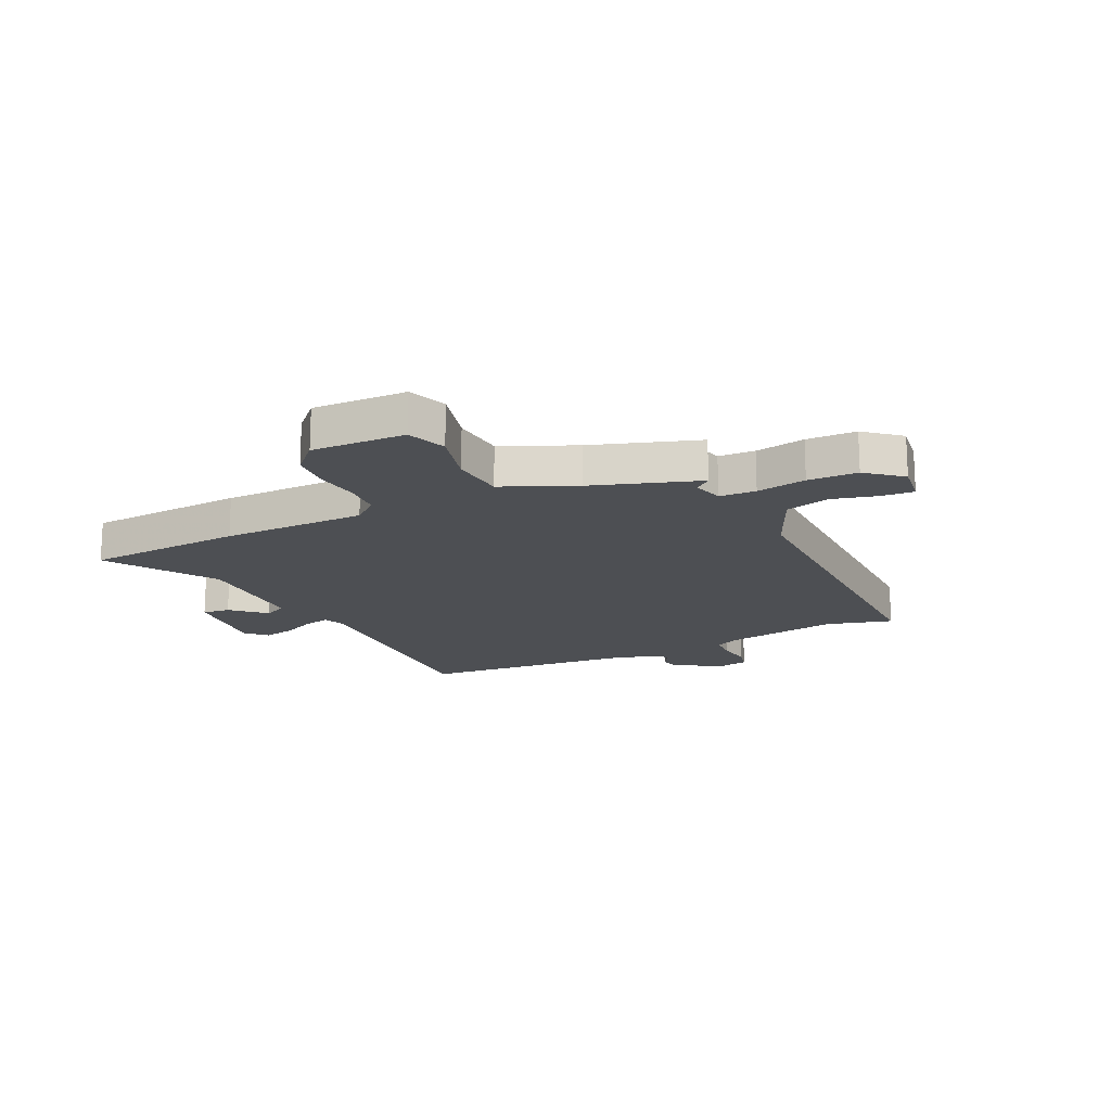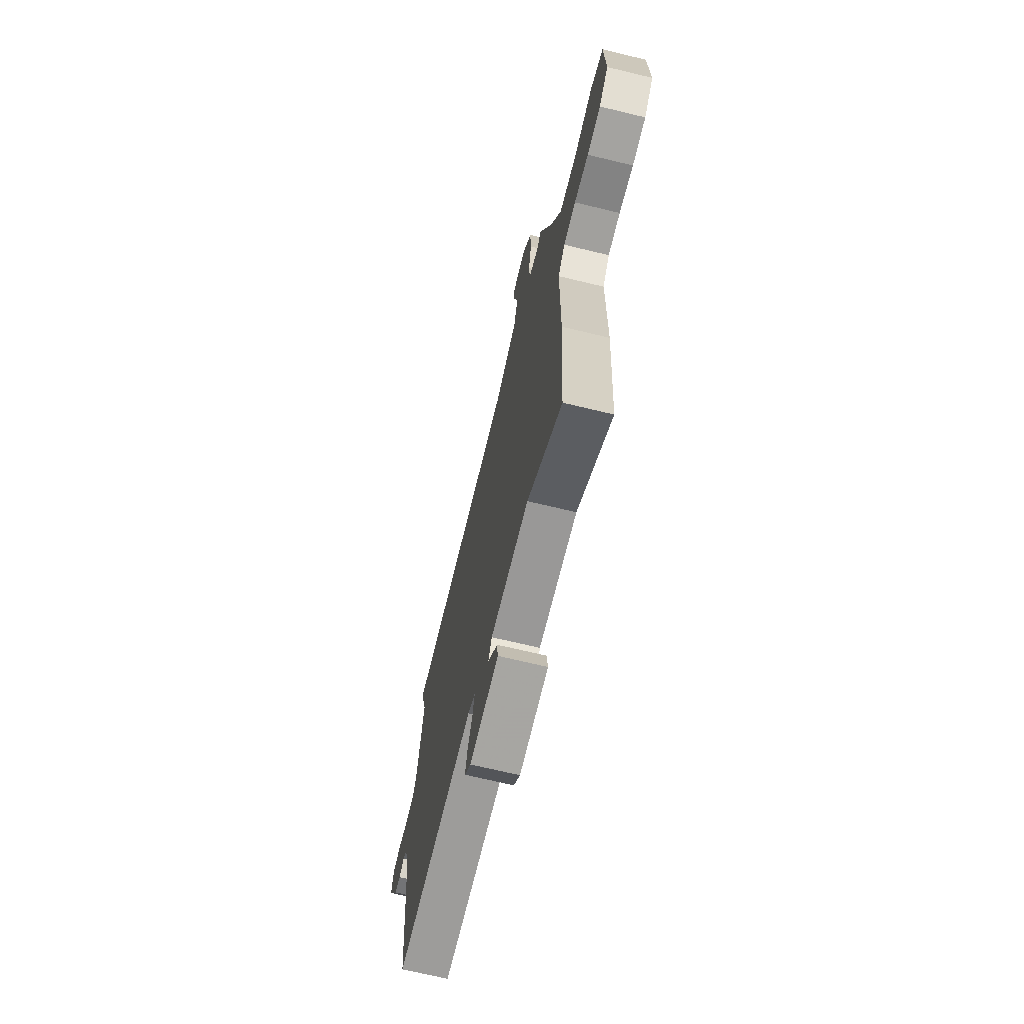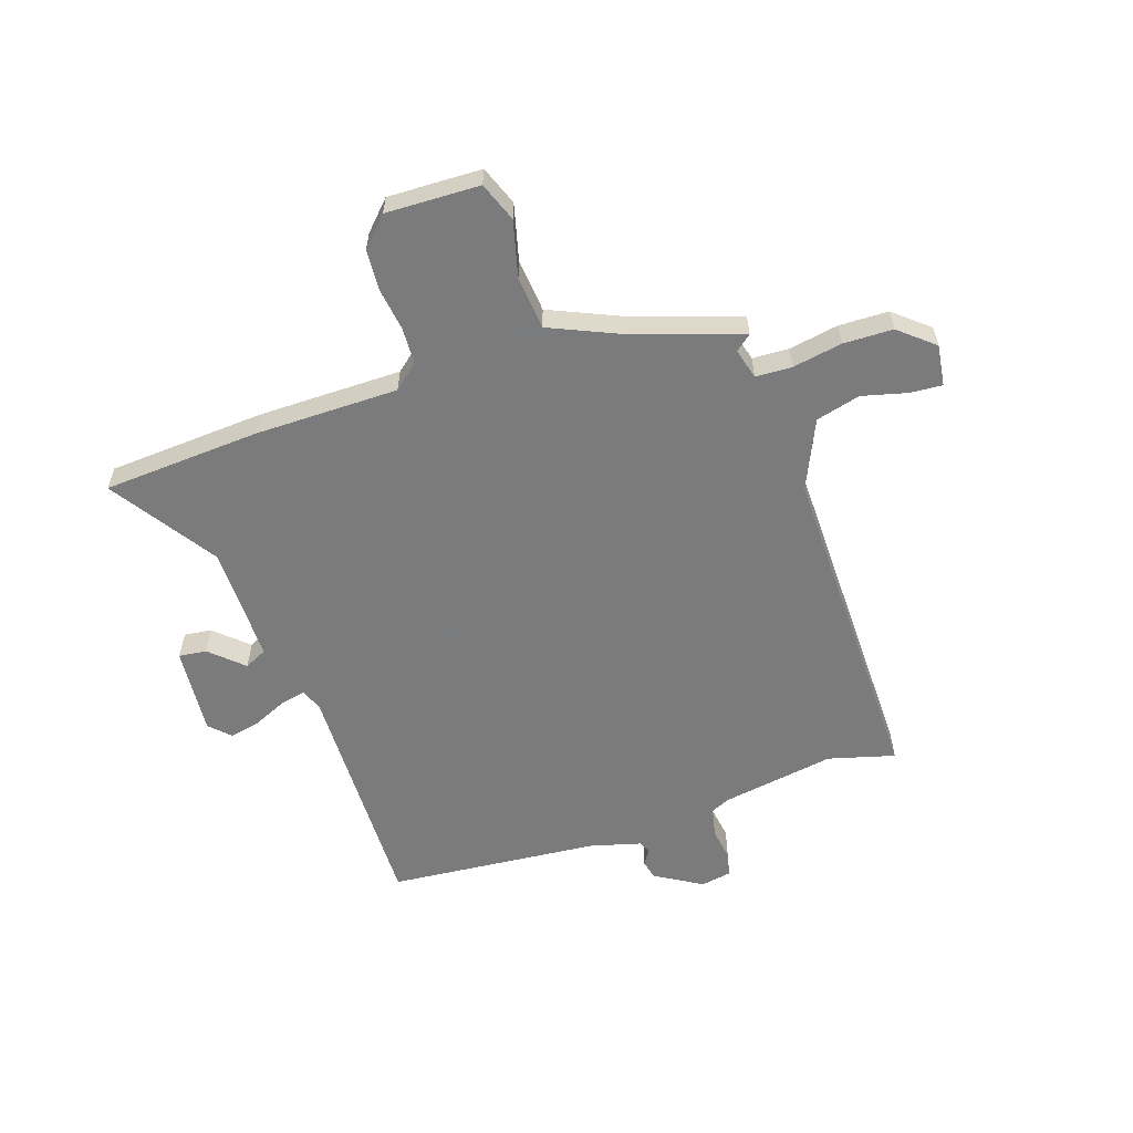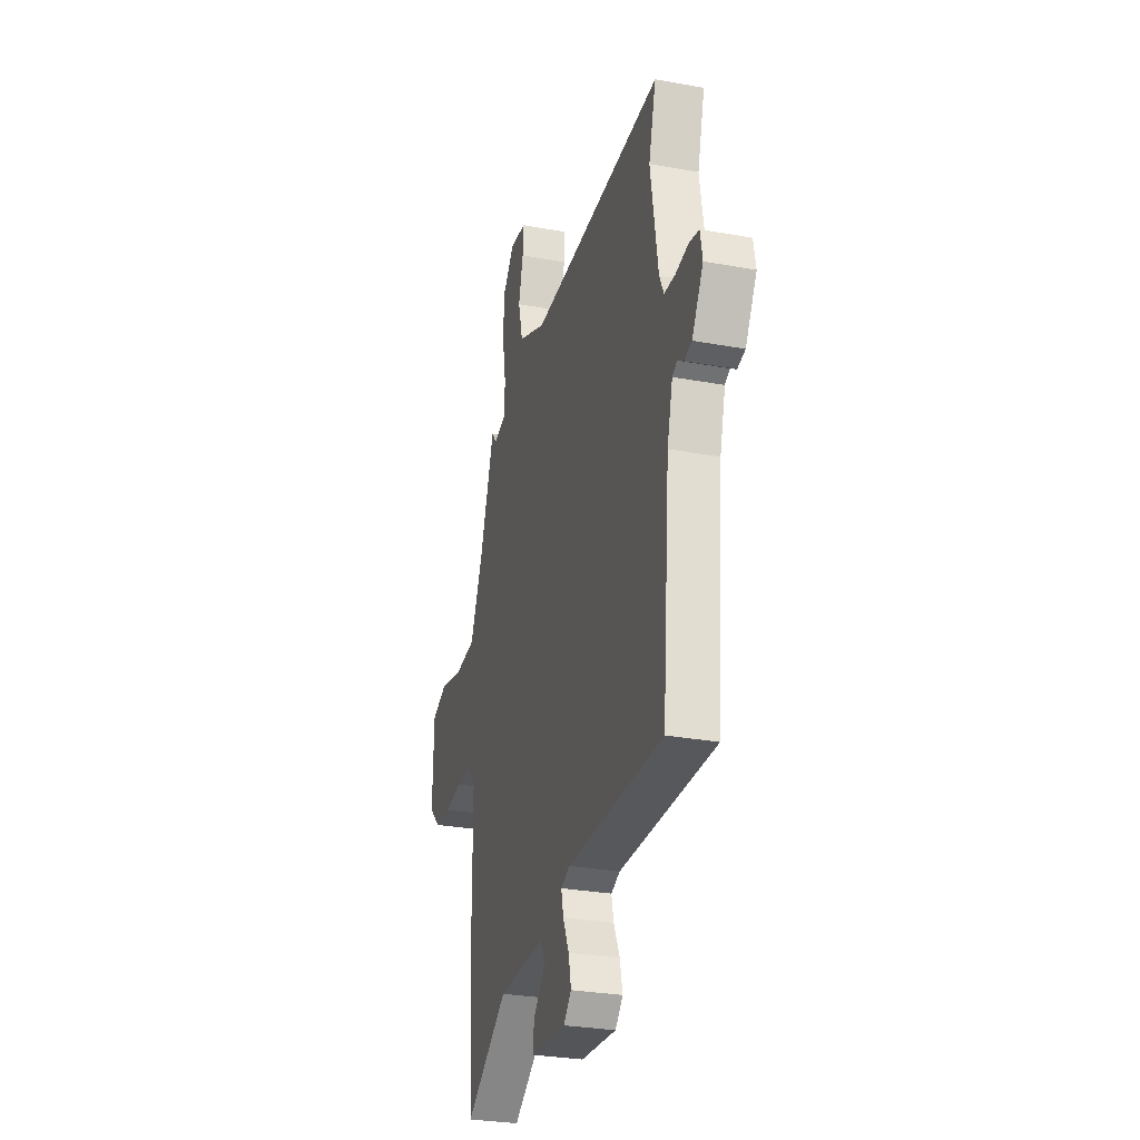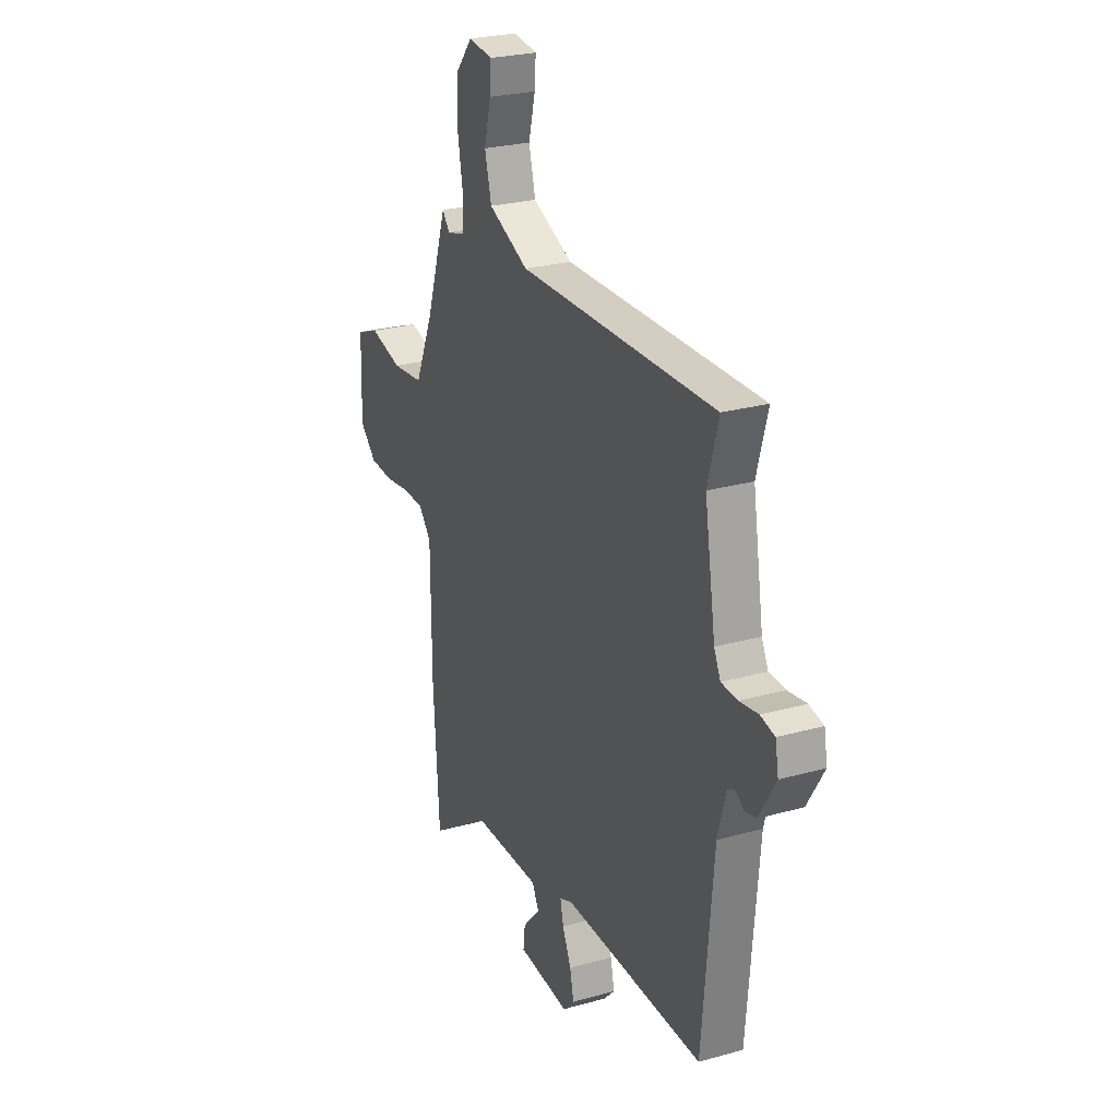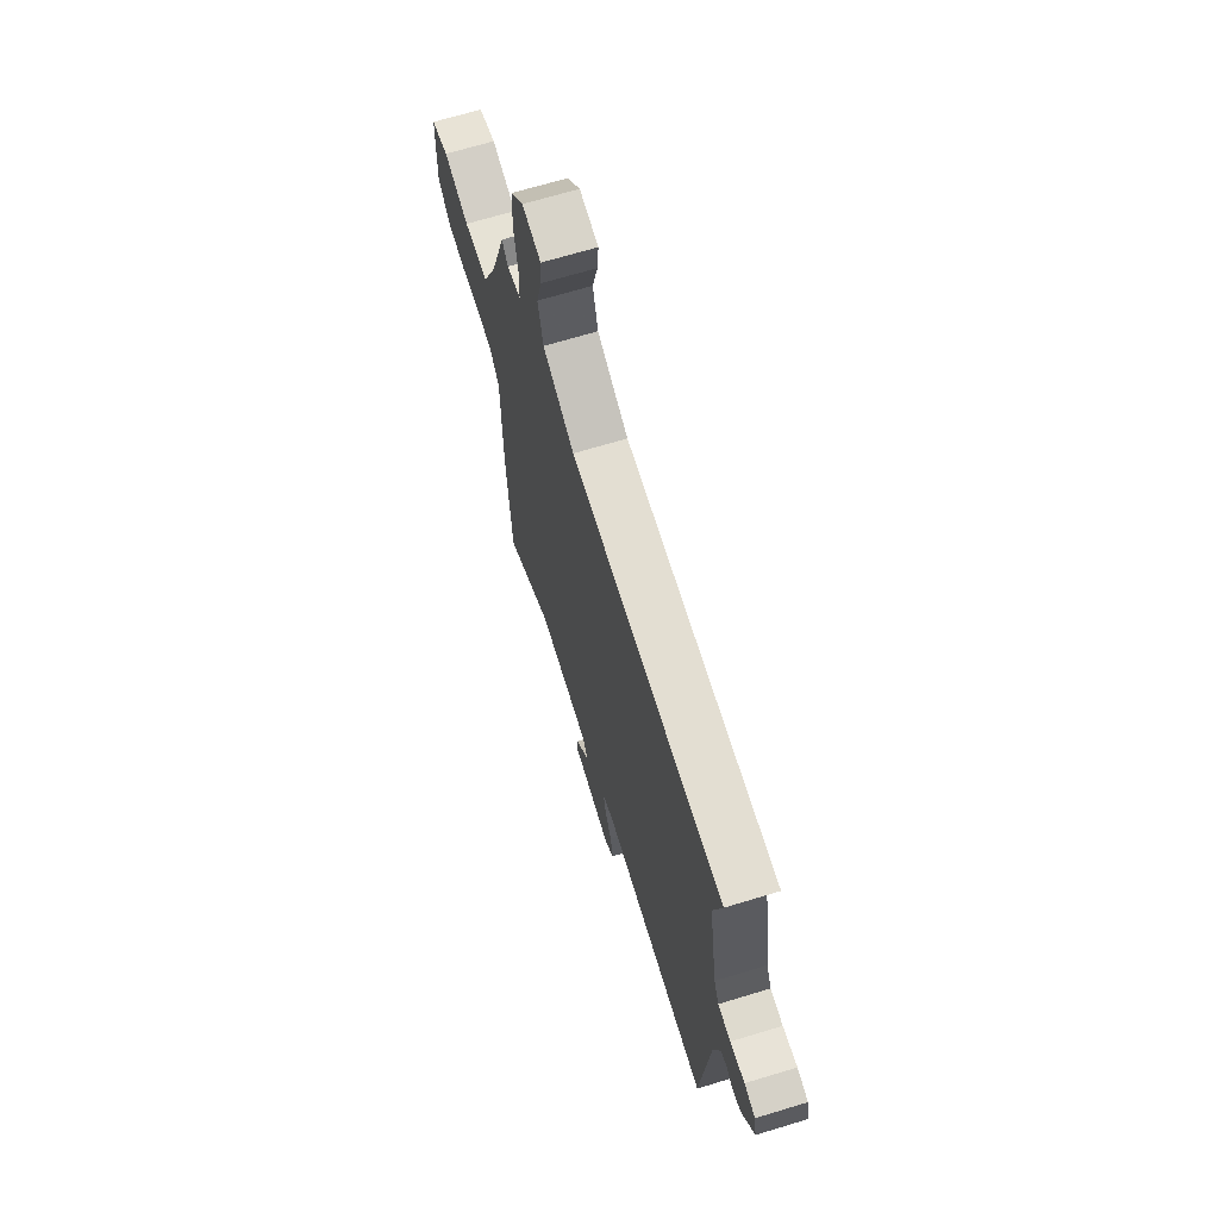
<metadata>
{"format":"obj","ext":"obj","renderer":"f3d","projection":"perspective","resolution":1024,"background":"white","views":[{"elev":-17.5,"azim":-64.5,"up":"+Y"},{"elev":-69.0,"azim":-103.6,"up":"+Z"},{"elev":-58.4,"azim":-71.5,"up":"+Y"},{"elev":-29.1,"azim":74.7,"up":"+Z"},{"elev":25.6,"azim":65.9,"up":"+Z"},{"elev":68.2,"azim":73.1,"up":"+Z"}]}
</metadata>
<code>
v -0.421 0.07 0.502
v -0.397 0.07 0.473
v -0.342 0.07 0.488
v -0.339 0.07 0.554
v -0.355 0.07 0.644
v -0.353 0.07 0.734
v -0.3 0.07 0.797
v -0.225 0.07 0.787
v -0.229 0.07 0.729
v -0.25 0.07 0.647
v -0.229 0.07 0.566
v -0.104 0.07 0.51
v 0.505 0.07 0.518
v 0.472 0.07 0.398
v 0.506 0.07 0.19
v 0.526 0.07 0.148
v 0.576 0.07 0.145
v 0.634 0.07 0.154
v 0.678 0.07 0.144
v 0.688 0.07 0.088
v 0.637 0.07 0.003
v 0.602 0.07 -0.005
v 0.575 0.07 0.013
v 0.553 0.07 0.002
v 0.528 0.07 -0.09
v 0.494 0.07 -0.473
v 0.059 0.07 -0.464
v 0.019 0.07 -0.48
v 0.029 0.07 -0.526
v 0.056 0.07 -0.586
v 0.068 0.07 -0.642
v 0.033 0.07 -0.678
v -0.128 0.07 -0.664
v -0.122 0.07 -0.614
v -0.068 0.07 -0.555
v -0.088 0.07 -0.514
v -0.3 0.07 -0.515
v -0.491 0.07 -0.641
v -0.509 0.07 -0.355
v -0.51 0.07 -0.094
v -0.548 0.07 -0.049
v -0.615 0.07 -0.046
v -0.693 0.07 -0.057
v -0.767 0.07 -0.052
v -0.818 0.07 -0.003
v -0.813 0.07 0.167
v -0.742 0.07 0.194
v -0.64 0.07 0.168
v -0.543 0.07 0.177
v -0.485 0.07 0.309
v -0.421 0 0.502
v -0.397 0 0.473
v -0.342 0 0.488
v -0.339 0 0.554
v -0.355 0 0.644
v -0.353 0 0.734
v -0.3 0 0.797
v -0.225 0 0.787
v -0.229 0 0.729
v -0.25 0 0.647
v -0.229 0 0.566
v -0.104 0 0.51
v 0.505 0 0.518
v 0.472 0 0.398
v 0.506 0 0.19
v 0.526 0 0.148
v 0.576 0 0.145
v 0.634 0 0.154
v 0.678 0 0.144
v 0.688 0 0.088
v 0.637 0 0.003
v 0.602 0 -0.005
v 0.575 0 0.013
v 0.553 0 0.002
v 0.528 0 -0.09
v 0.494 0 -0.473
v 0.059 0 -0.464
v 0.019 0 -0.48
v 0.029 0 -0.526
v 0.056 0 -0.586
v 0.068 0 -0.642
v 0.033 0 -0.678
v -0.128 0 -0.664
v -0.122 0 -0.614
v -0.068 0 -0.555
v -0.088 0 -0.514
v -0.3 0 -0.515
v -0.491 0 -0.641
v -0.509 0 -0.355
v -0.51 0 -0.094
v -0.548 0 -0.049
v -0.615 0 -0.046
v -0.693 0 -0.057
v -0.767 0 -0.052
v -0.818 0 -0.003
v -0.813 0 0.167
v -0.742 0 0.194
v -0.64 0 0.168
v -0.543 0 0.177
v -0.485 0 0.309
f 45 46 47 48
f 45 48 49
f 42 43 44 45
f 41 42 45 49
f 40 41 49 50
f 37 38 39 40
f 36 37 40 50
f 32 33 34 35
f 29 30 31 32
f 28 29 32 35
f 25 26 27
f 24 25 27 28
f 20 21 22 23
f 20 23 24
f 17 18 19 20
f 16 17 20 24
f 15 16 24 28
f 12 13 14
f 12 14 15 28
f 7 8 9 10
f 7 10 11
f 4 5 6 7
f 3 4 7 11
f 36 50 1 2
f 35 36 2 3
f 12 28 35
f 3 11 12 35
f 98 97 96 95
f 99 98 95
f 95 94 93 92
f 99 95 92 91
f 100 99 91 90
f 90 89 88 87
f 100 90 87 86
f 85 84 83 82
f 82 81 80 79
f 85 82 79 78
f 77 76 75
f 78 77 75 74
f 73 72 71 70
f 74 73 70
f 70 69 68 67
f 74 70 67 66
f 78 74 66 65
f 64 63 62
f 78 65 64 62
f 60 59 58 57
f 61 60 57
f 57 56 55 54
f 61 57 54 53
f 52 51 100 86
f 53 52 86 85
f 85 78 62
f 85 62 61 53
f 1 51 52 2
f 2 52 53 3
f 3 53 54 4
f 4 54 55 5
f 5 55 56 6
f 6 56 57 7
f 7 57 58 8
f 8 58 59 9
f 9 59 60 10
f 10 60 61 11
f 11 61 62 12
f 12 62 63 13
f 13 63 64 14
f 14 64 65 15
f 15 65 66 16
f 16 66 67 17
f 17 67 68 18
f 18 68 69 19
f 19 69 70 20
f 20 70 71 21
f 21 71 72 22
f 22 72 73 23
f 23 73 74 24
f 24 74 75 25
f 25 75 76 26
f 26 76 77 27
f 27 77 78 28
f 28 78 79 29
f 29 79 80 30
f 30 80 81 31
f 31 81 82 32
f 32 82 83 33
f 33 83 84 34
f 34 84 85 35
f 35 85 86 36
f 36 86 87 37
f 37 87 88 38
f 38 88 89 39
f 39 89 90 40
f 40 90 91 41
f 41 91 92 42
f 42 92 93 43
f 43 93 94 44
f 44 94 95 45
f 45 95 96 46
f 46 96 97 47
f 47 97 98 48
f 48 98 99 49
f 49 99 100 50
f 50 100 51 1

</code>
